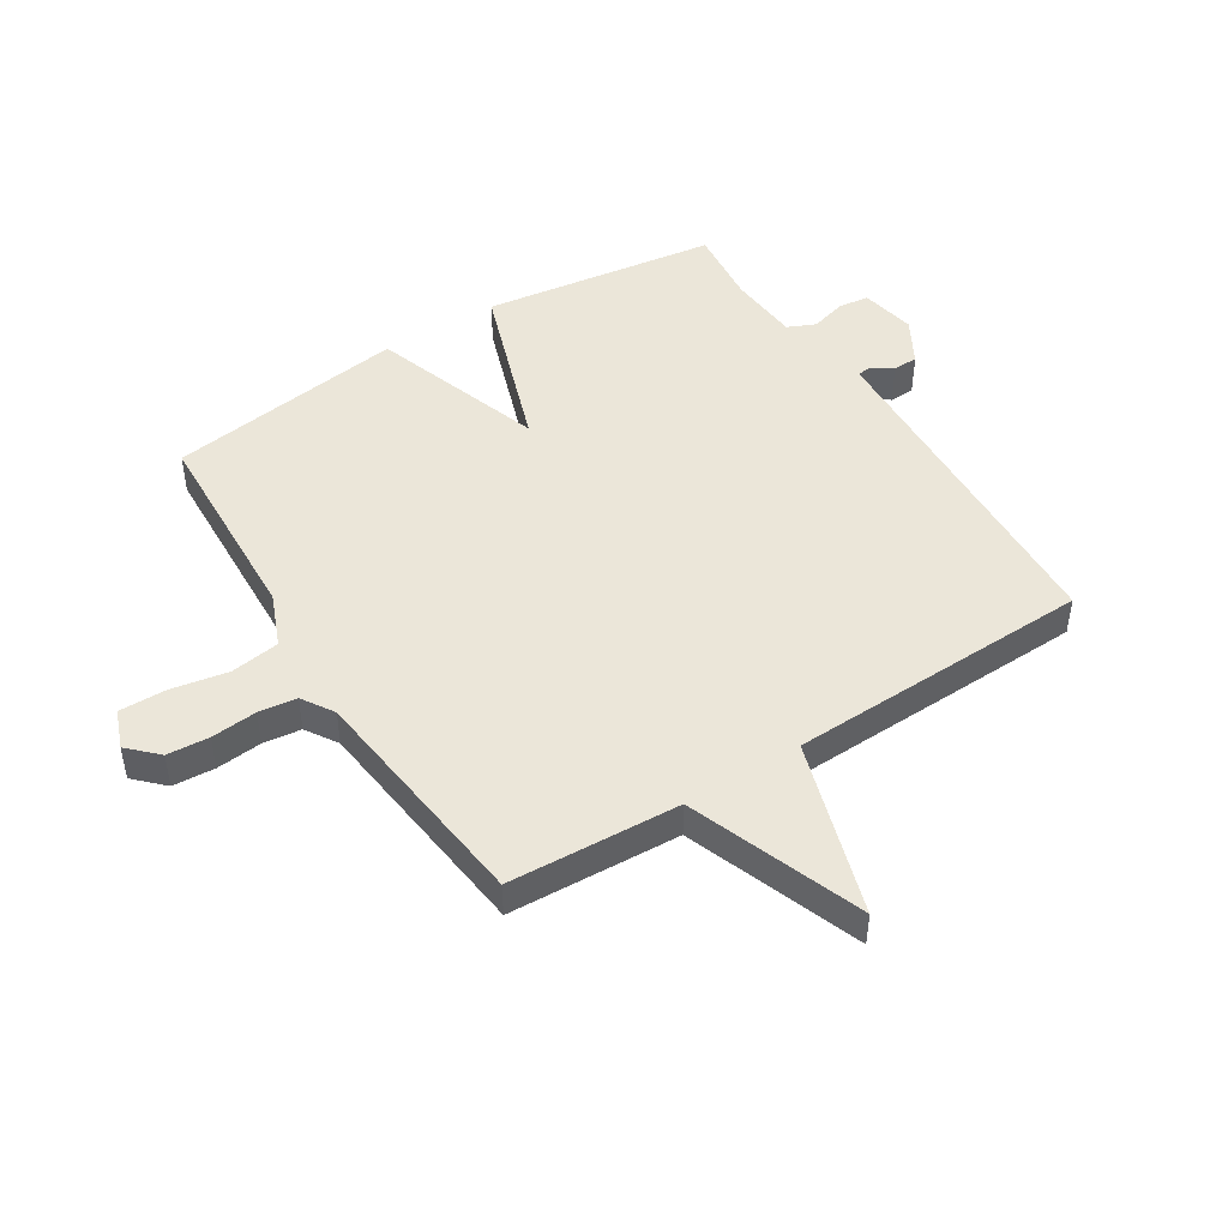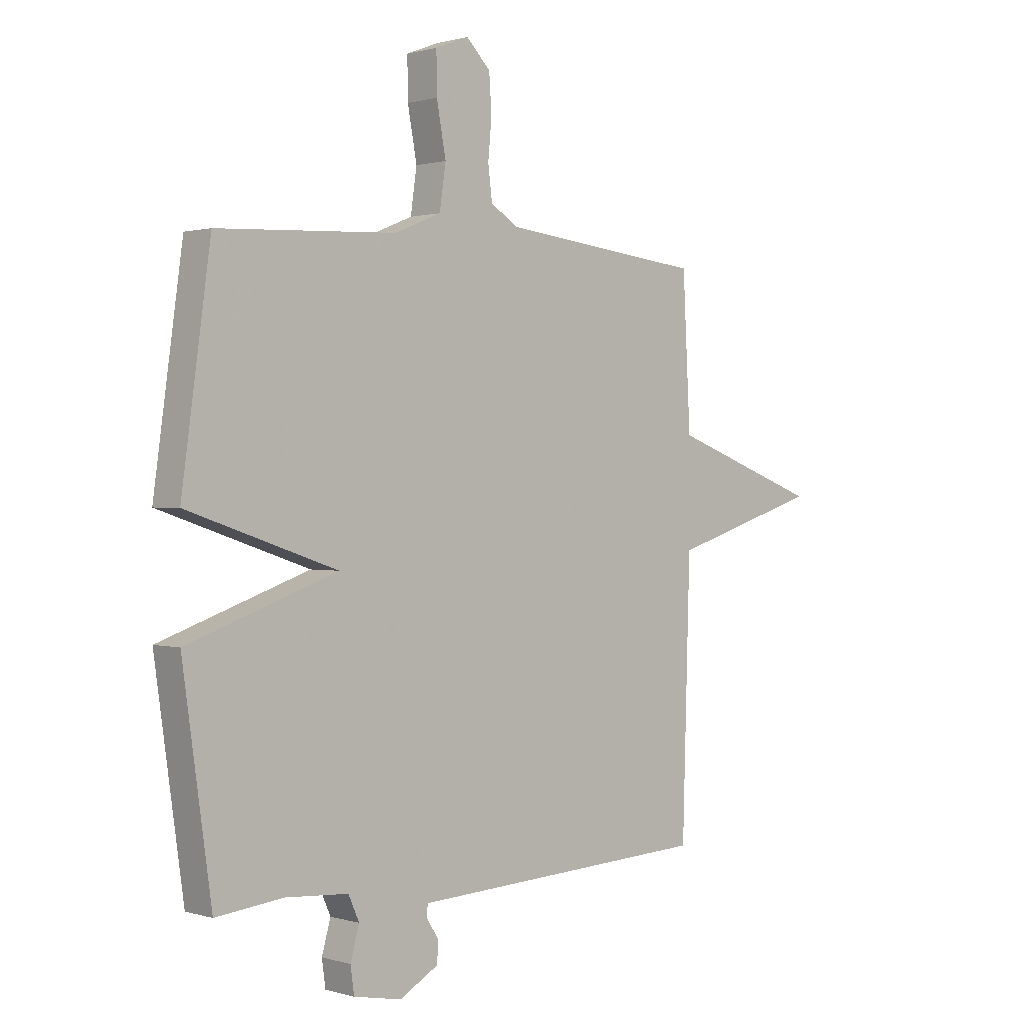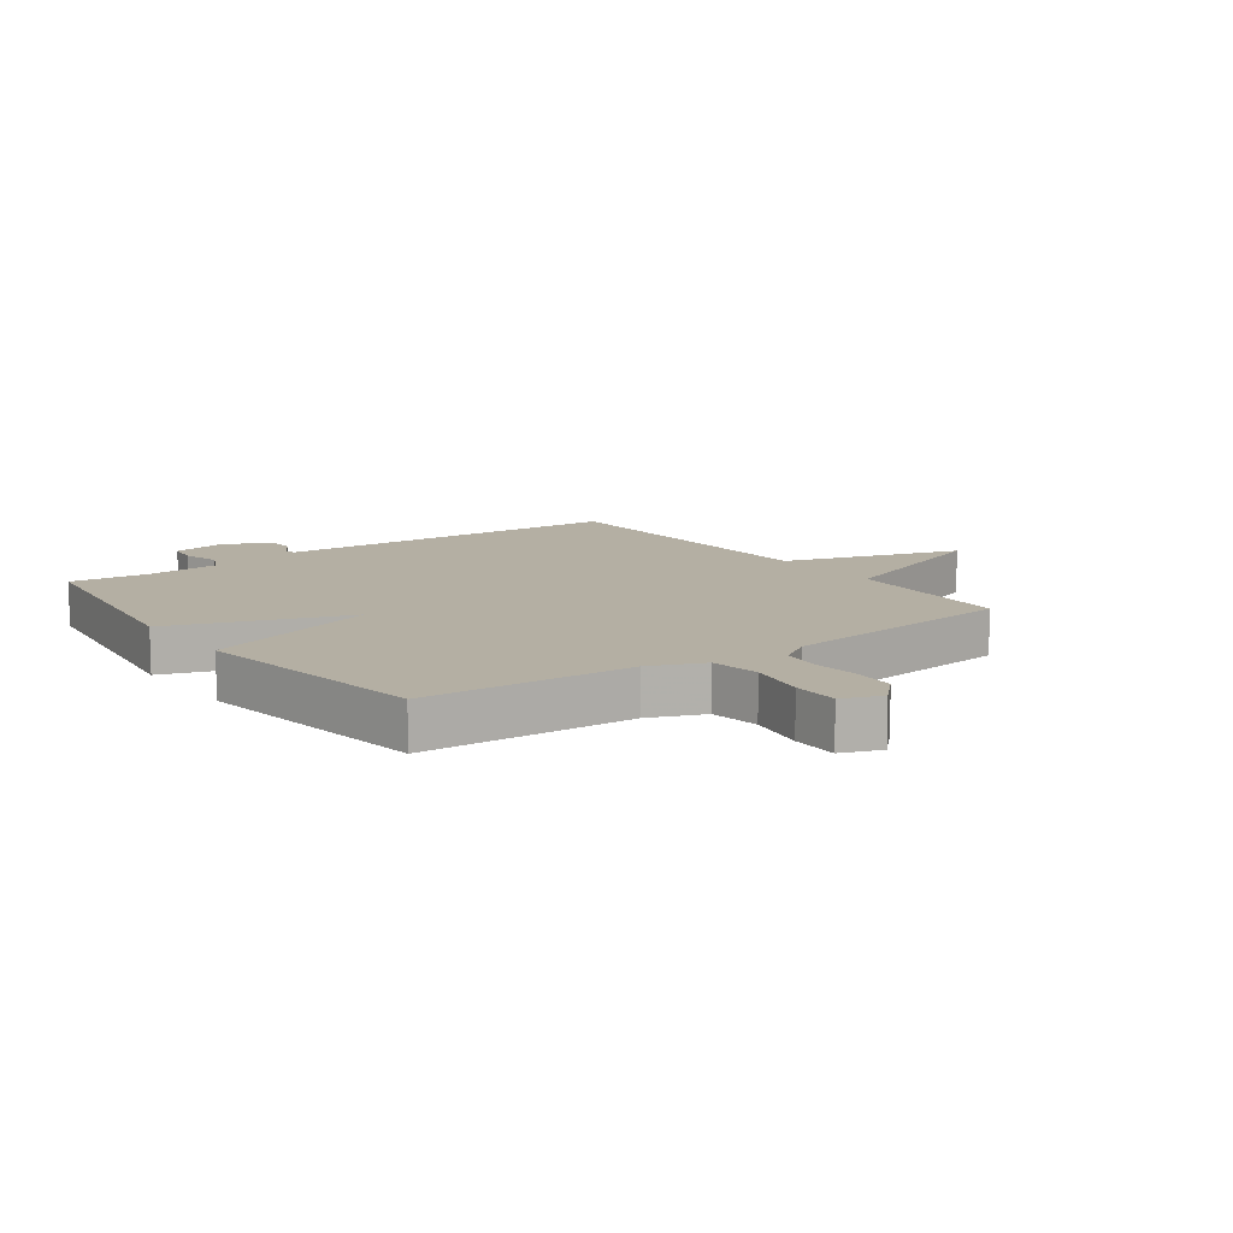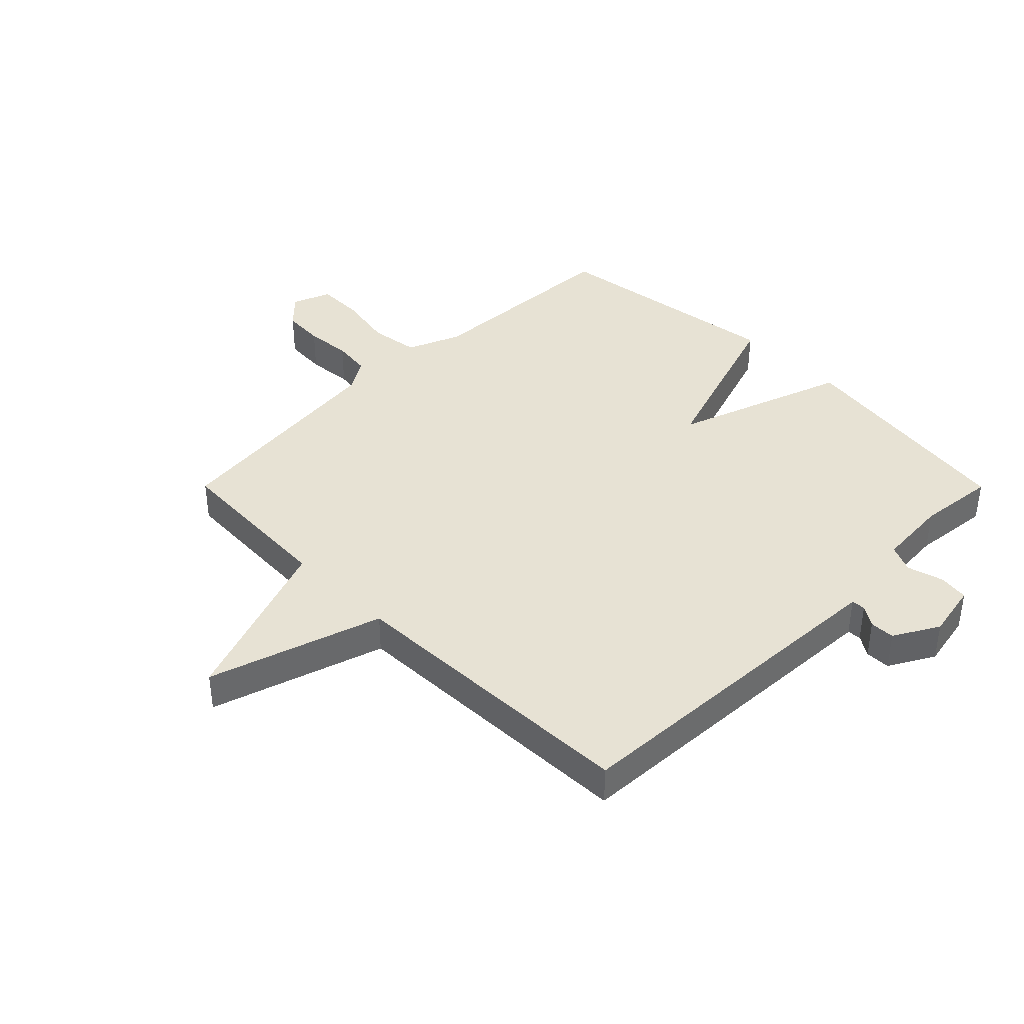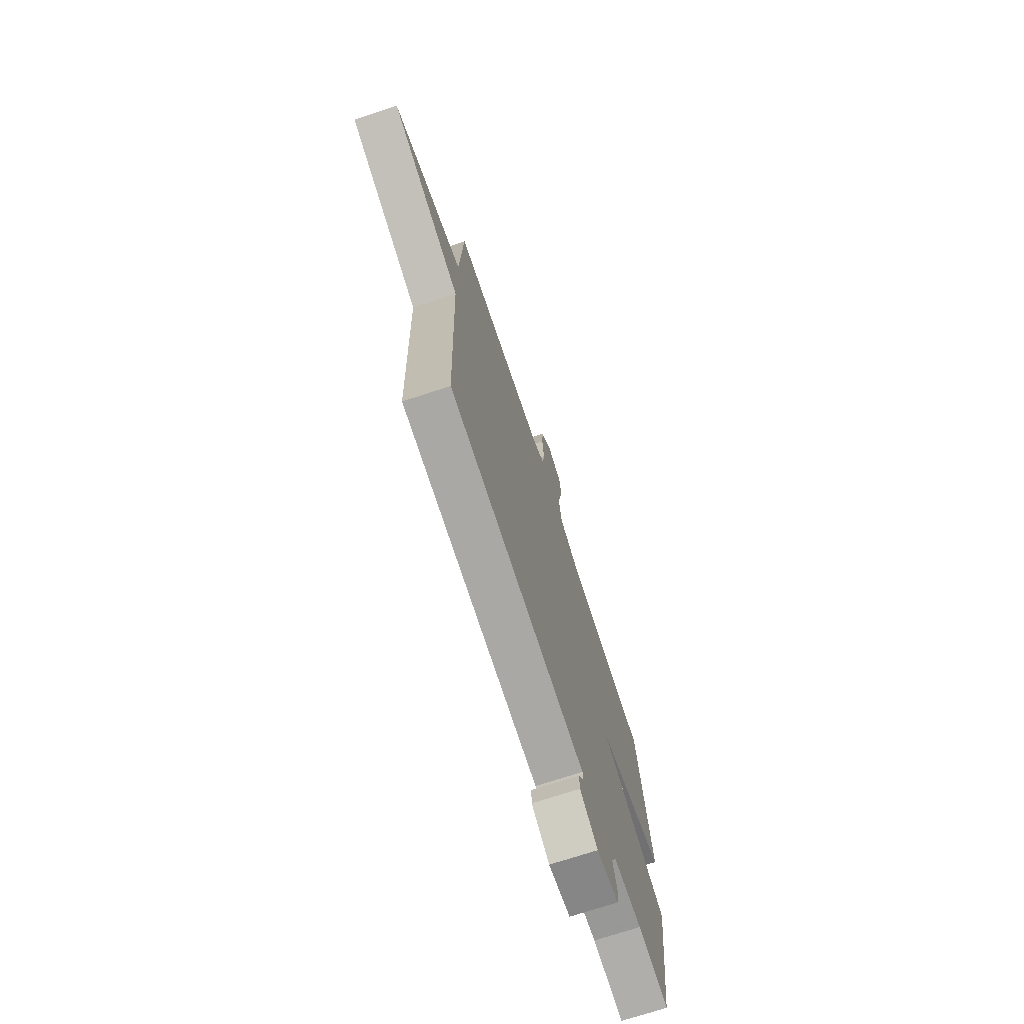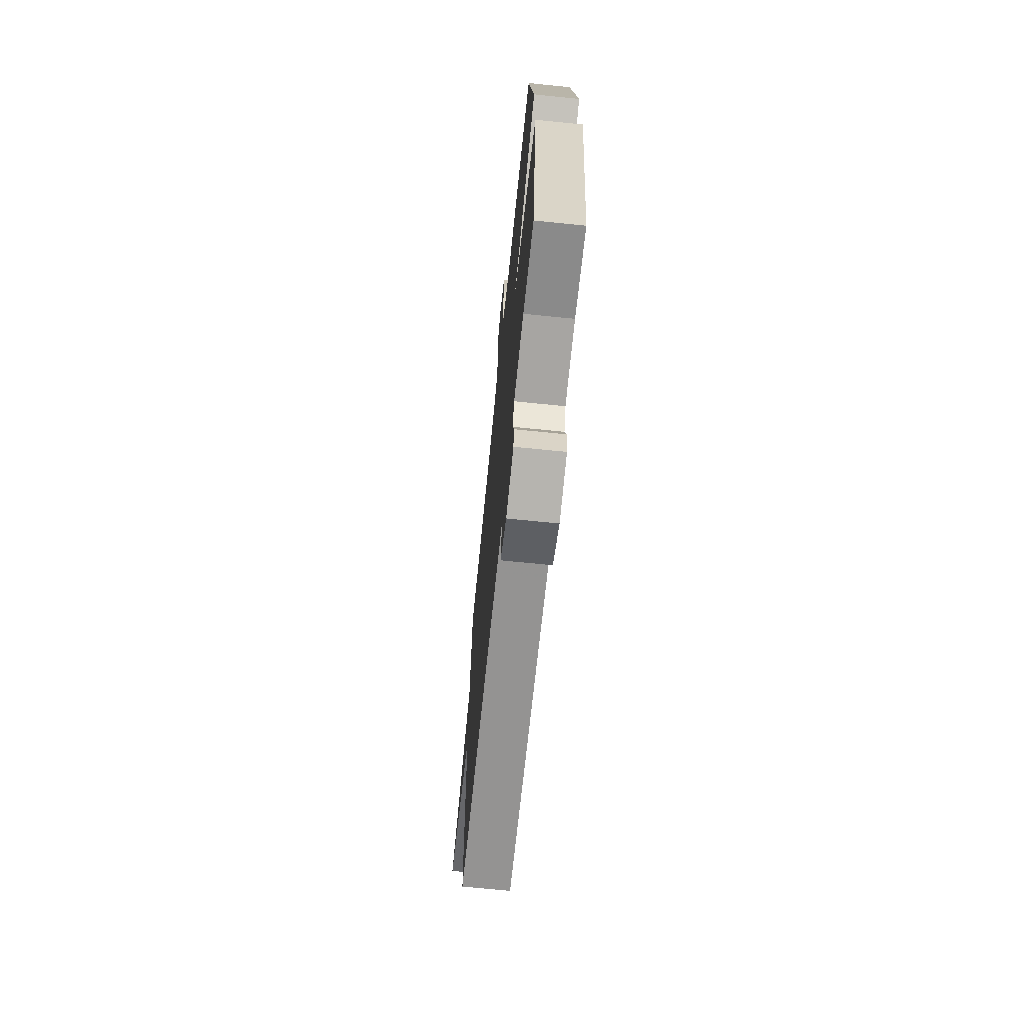
<metadata>
{"format":"obj","ext":"obj","renderer":"f3d","projection":"perspective","resolution":1024,"background":"white","views":[{"elev":47.0,"azim":57.7,"up":"+Y"},{"elev":0.9,"azim":-43.0,"up":"+Z"},{"elev":11.2,"azim":-36.1,"up":"+Y"},{"elev":39.8,"azim":135.1,"up":"+Y"},{"elev":-72.3,"azim":108.2,"up":"+Z"},{"elev":-69.6,"azim":-95.8,"up":"+Z"}]}
</metadata>
<code>
v 0.5 0.07 0.5
v 0.515 0.07 0.212
v 0.809 0.07 0.104
v 0.515 0.07 0.012
v 0.5 0.07 -0.5
v -0.007 0.07 -0.525
v -0.087 0.07 -0.529
v -0.089 0.07 -0.552
v -0.066 0.07 -0.587
v -0.067 0.07 -0.629
v -0.143 0.07 -0.672
v -0.236 0.07 -0.654
v -0.243 0.07 -0.603
v -0.226 0.07 -0.542
v -0.247 0.07 -0.495
v -0.368 0.07 -0.486
v -0.5 0.07 -0.5
v -0.556 0.07 -0.104
v -0.264 0.07 -0.002
v -0.556 0.07 0.096
v -0.5 0.07 0.5
v -0.151 0.07 0.517
v -0.061 0.07 0.554
v -0.049 0.07 0.637
v -0.067 0.07 0.734
v -0.068 0.07 0.812
v -0.003 0.07 0.837
v 0.044 0.07 0.79
v 0.049 0.07 0.719
v 0.042 0.07 0.642
v 0.05 0.07 0.578
v 0.104 0.07 0.544
v 0.5 0 0.5
v 0.515 0 0.212
v 0.809 0 0.104
v 0.515 0 0.012
v 0.5 0 -0.5
v -0.007 0 -0.525
v -0.087 0 -0.529
v -0.089 0 -0.552
v -0.066 0 -0.587
v -0.067 0 -0.629
v -0.143 0 -0.672
v -0.236 0 -0.654
v -0.243 0 -0.603
v -0.226 0 -0.542
v -0.247 0 -0.495
v -0.368 0 -0.486
v -0.5 0 -0.5
v -0.556 0 -0.104
v -0.264 0 -0.002
v -0.556 0 0.096
v -0.5 0 0.5
v -0.151 0 0.517
v -0.061 0 0.554
v -0.049 0 0.637
v -0.067 0 0.734
v -0.068 0 0.812
v -0.003 0 0.837
v 0.044 0 0.79
v 0.049 0 0.719
v 0.042 0 0.642
v 0.05 0 0.578
v 0.104 0 0.544
f 28 29 30
f 27 28 30
f 26 27 30
f 25 26 30
f 24 25 30
f 23 24 30 31
f 22 23 31 32
f 19 20 21 22
f 16 17 18 19
f 32 1 2
f 22 32 2
f 19 22 2
f 16 19 2
f 15 16 2
f 12 13 14
f 11 12 14
f 10 11 14
f 9 10 14
f 8 9 14
f 7 8 14 15
f 4 5 6
f 7 15 2
f 6 7 2
f 4 6 2
f 2 3 4
f 62 61 60
f 62 60 59
f 62 59 58
f 62 58 57
f 62 57 56
f 63 62 56 55
f 64 63 55 54
f 54 53 52 51
f 51 50 49 48
f 34 33 64
f 34 64 54
f 34 54 51
f 34 51 48
f 34 48 47
f 46 45 44
f 46 44 43
f 46 43 42
f 46 42 41
f 46 41 40
f 47 46 40 39
f 38 37 36
f 34 47 39
f 34 39 38
f 34 38 36
f 36 35 34
f 1 33 34 2
f 2 34 35 3
f 3 35 36 4
f 4 36 37 5
f 5 37 38 6
f 6 38 39 7
f 7 39 40 8
f 8 40 41 9
f 9 41 42 10
f 10 42 43 11
f 11 43 44 12
f 12 44 45 13
f 13 45 46 14
f 14 46 47 15
f 15 47 48 16
f 16 48 49 17
f 17 49 50 18
f 18 50 51 19
f 19 51 52 20
f 20 52 53 21
f 21 53 54 22
f 22 54 55 23
f 23 55 56 24
f 24 56 57 25
f 25 57 58 26
f 26 58 59 27
f 27 59 60 28
f 28 60 61 29
f 29 61 62 30
f 30 62 63 31
f 31 63 64 32
f 32 64 33 1

</code>
